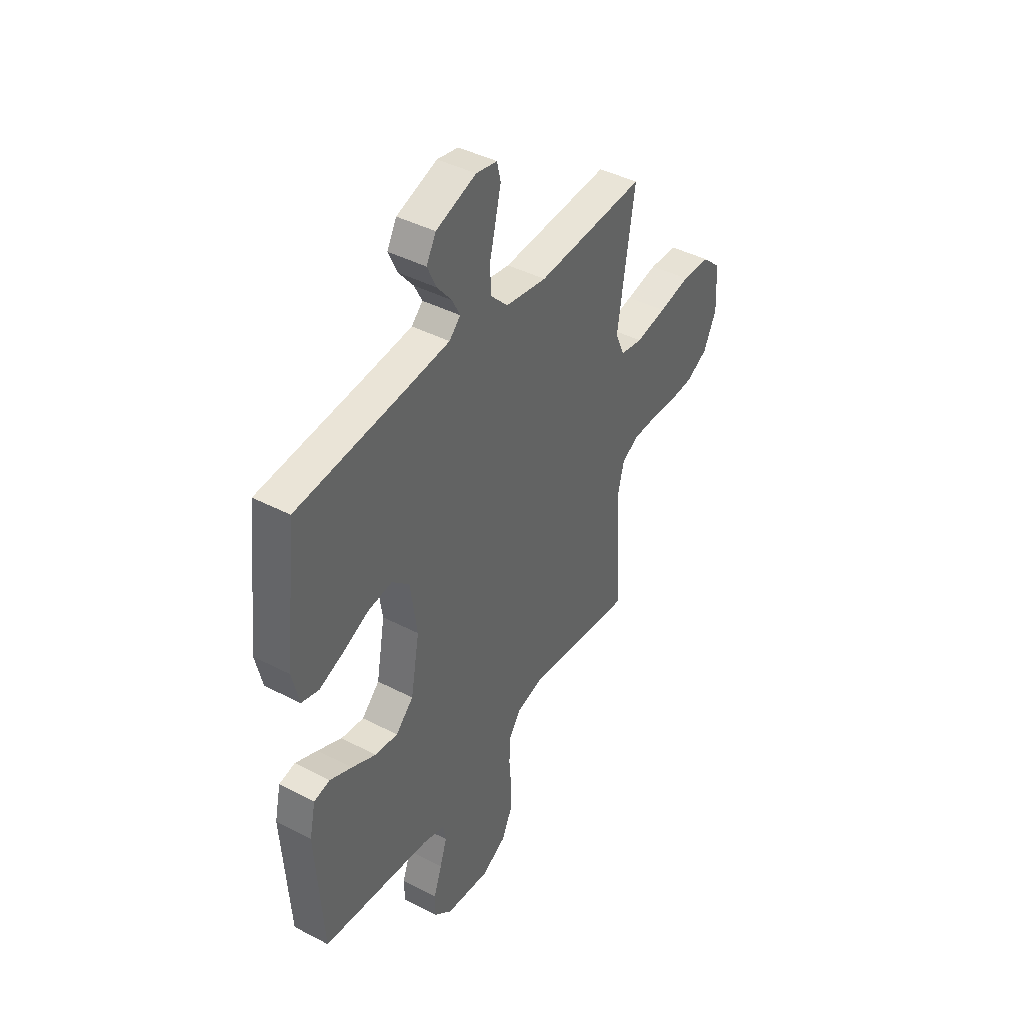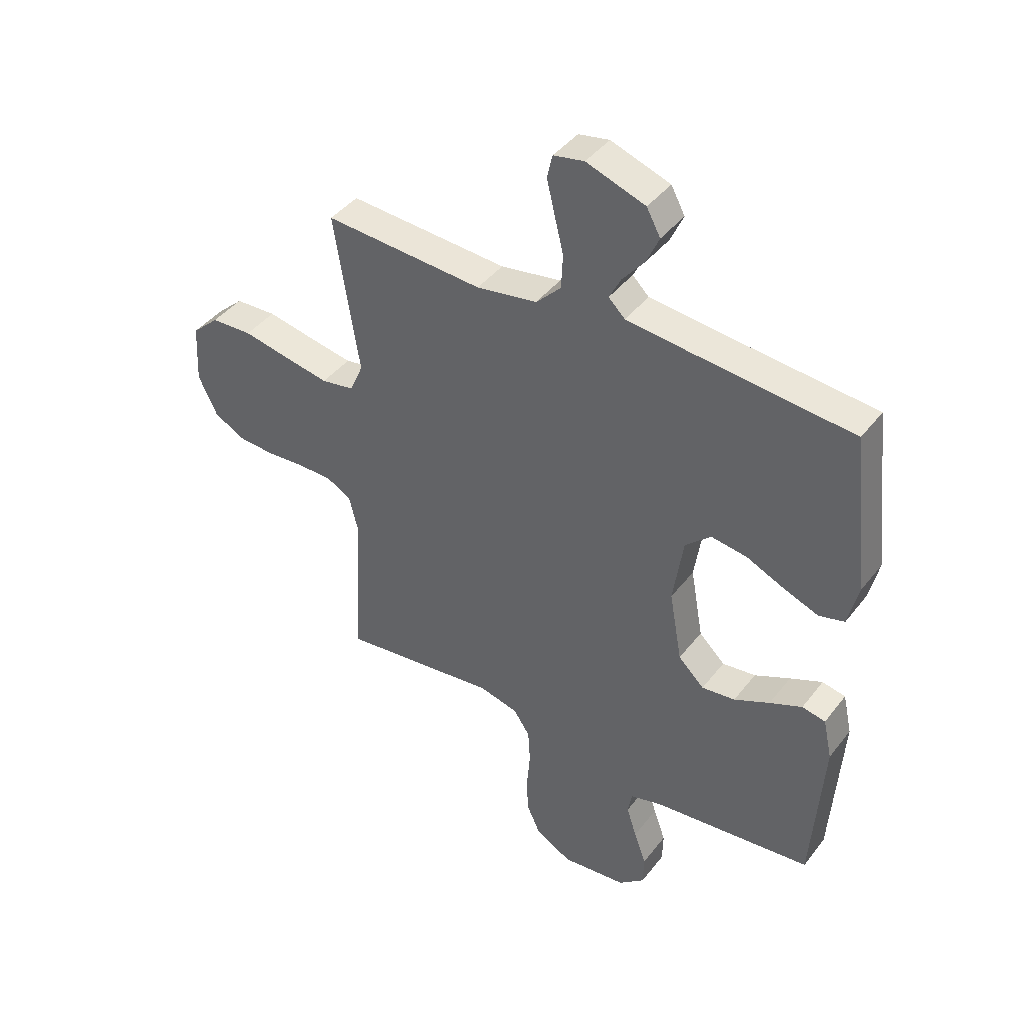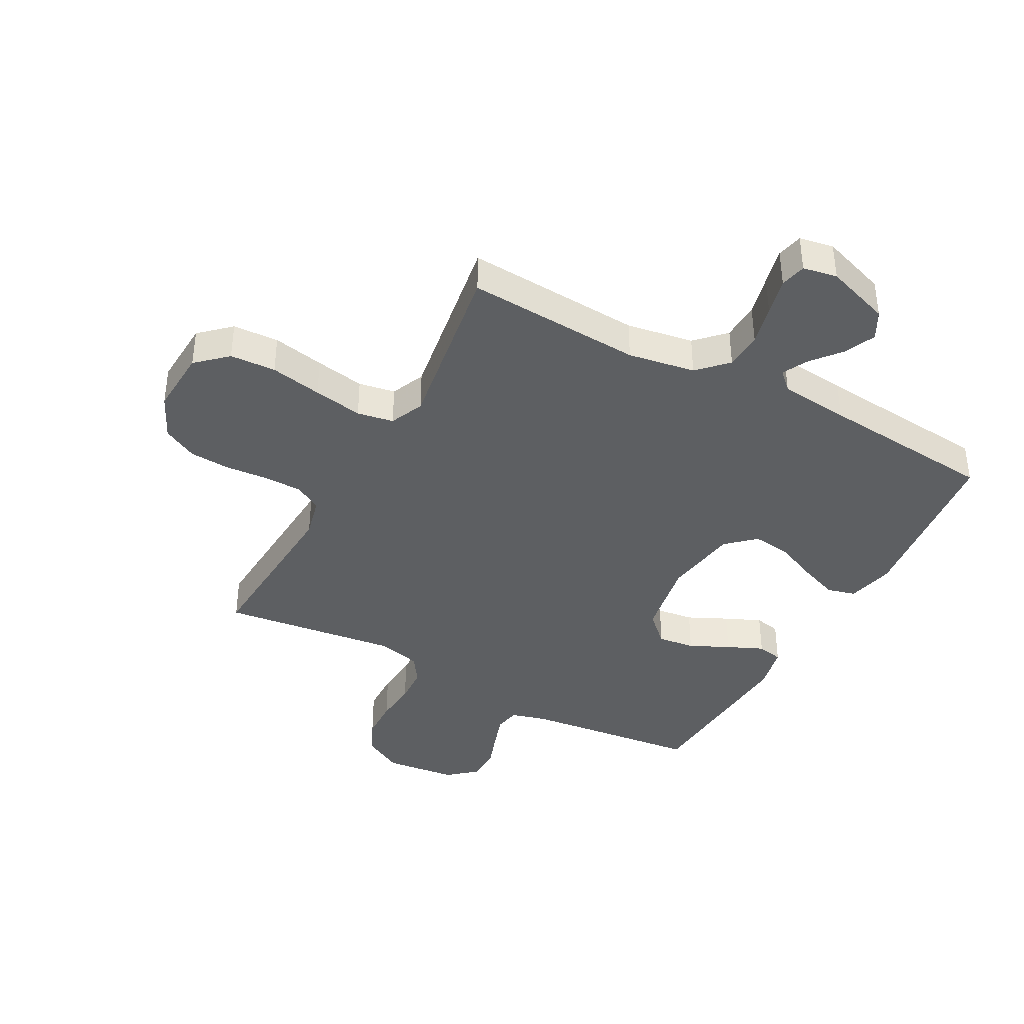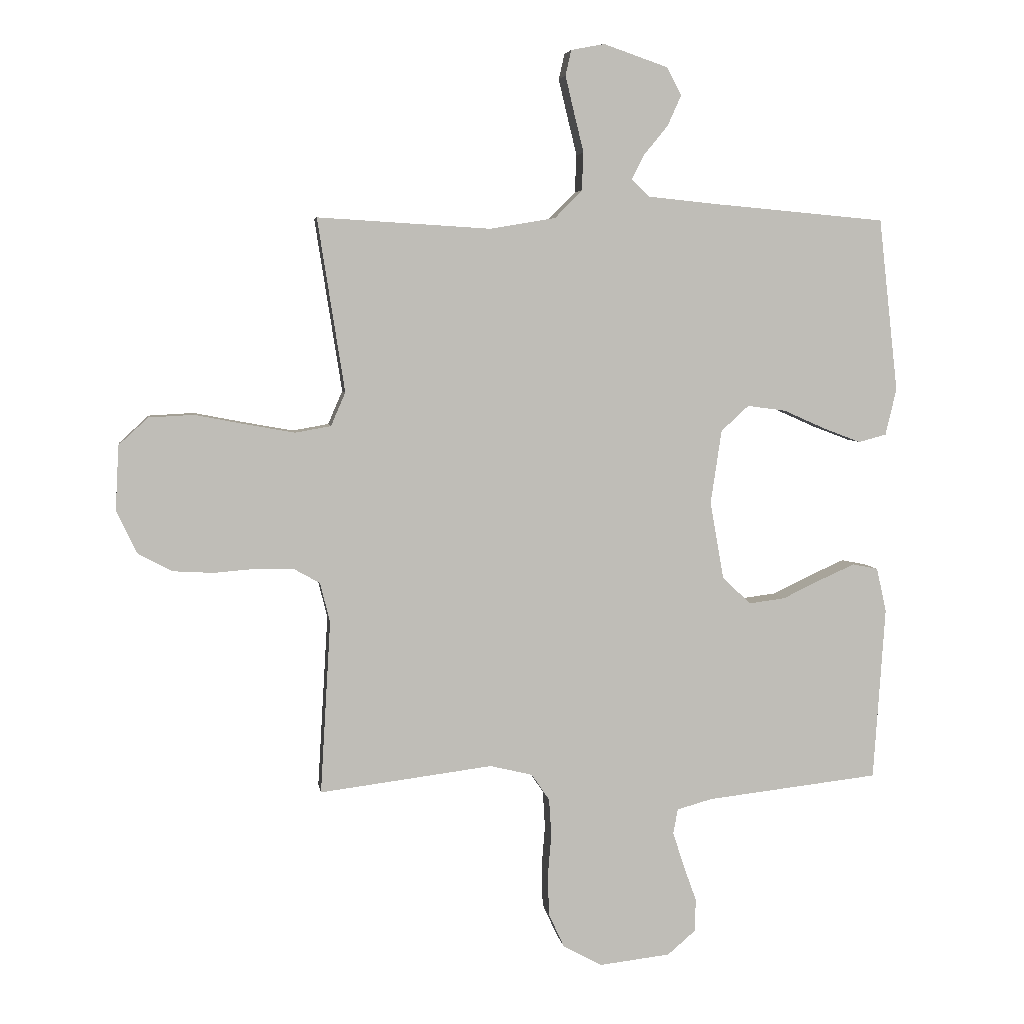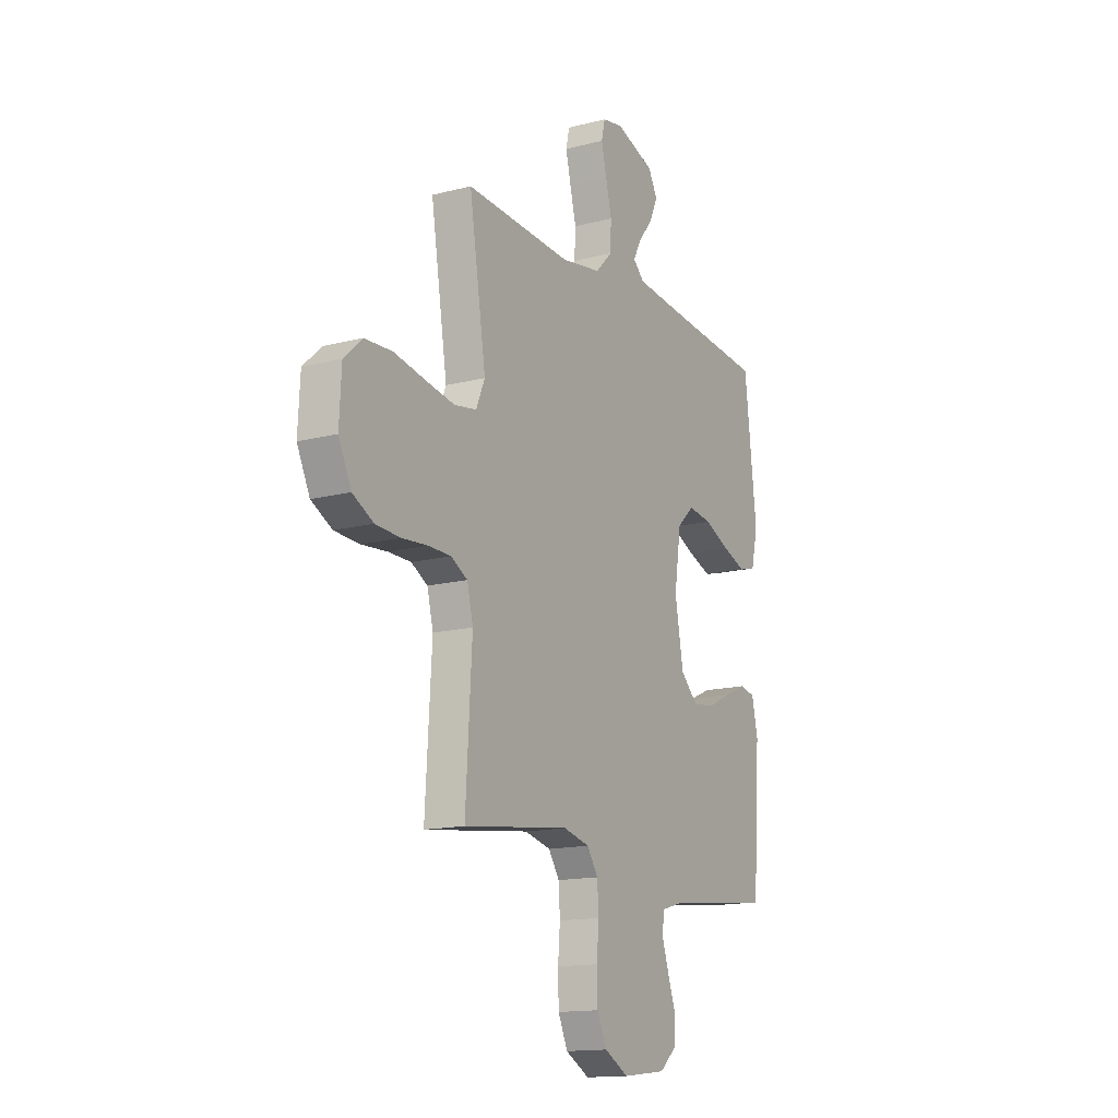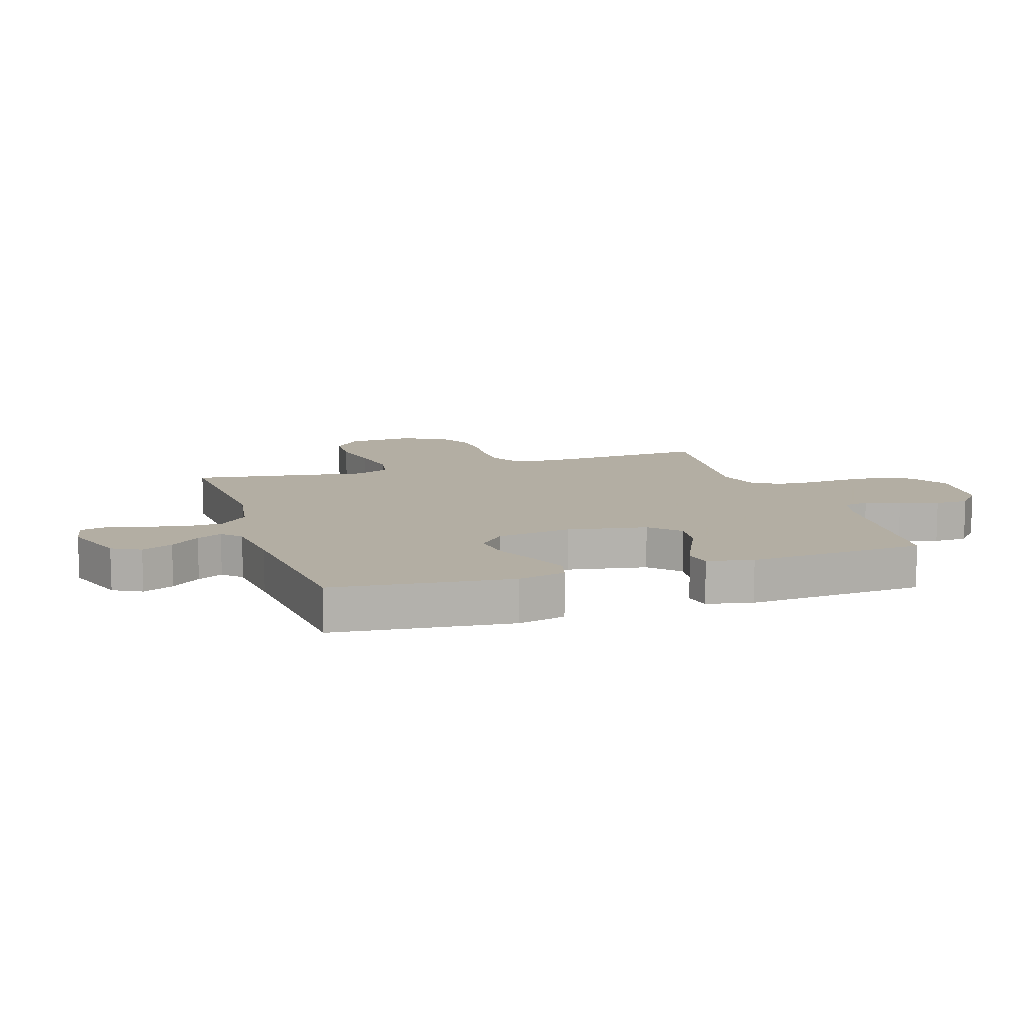
<metadata>
{"format":"obj","ext":"obj","renderer":"f3d","projection":"perspective","resolution":1024,"background":"white","views":[{"elev":42.1,"azim":122.0,"up":"+Z"},{"elev":42.2,"azim":34.5,"up":"+Z"},{"elev":-39.6,"azim":-28.5,"up":"+Y"},{"elev":5.1,"azim":-8.5,"up":"+Z"},{"elev":-14.9,"azim":-60.8,"up":"+Z"},{"elev":10.9,"azim":71.9,"up":"+Y"}]}
</metadata>
<code>
v 0.5 0.07 -0.5
v 0.2 0.07 -0.534
v 0.139 0.07 -0.551
v 0.131 0.07 -0.594
v 0.15 0.07 -0.653
v 0.173 0.07 -0.717
v 0.172 0.07 -0.774
v 0.123 0.07 -0.816
v 0 0.07 -0.83
v -0.068 0.07 -0.793
v -0.095 0.07 -0.734
v -0.097 0.07 -0.663
v -0.091 0.07 -0.59
v -0.095 0.07 -0.526
v -0.126 0.07 -0.48
v -0.2 0.07 -0.462
v -0.5 0.07 -0.5
v -0.482 0.07 -0.2
v -0.499 0.07 -0.131
v -0.545 0.07 -0.105
v -0.609 0.07 -0.104
v -0.682 0.07 -0.11
v -0.752 0.07 -0.106
v -0.811 0.07 -0.075
v -0.847 0.07 0
v -0.841 0.07 0.112
v -0.79 0.07 0.159
v -0.712 0.07 0.163
v -0.624 0.07 0.146
v -0.54 0.07 0.131
v -0.478 0.07 0.142
v -0.453 0.07 0.2
v -0.5 0.07 0.5
v -0.2 0.07 0.482
v -0.086 0.07 0.501
v -0.039 0.07 0.549
v -0.036 0.07 0.614
v -0.053 0.07 0.683
v -0.068 0.07 0.746
v -0.058 0.07 0.79
v 0 0.07 0.801
v 0.111 0.07 0.763
v 0.137 0.07 0.715
v 0.113 0.07 0.662
v 0.072 0.07 0.612
v 0.05 0.07 0.569
v 0.081 0.07 0.539
v 0.2 0.07 0.527
v 0.5 0.07 0.5
v 0.534 0.07 0.2
v 0.515 0.07 0.119
v 0.467 0.07 0.106
v 0.401 0.07 0.131
v 0.329 0.07 0.163
v 0.262 0.07 0.172
v 0.214 0.07 0.128
v 0.195 0.07 0
v 0.219 0.07 -0.134
v 0.268 0.07 -0.181
v 0.331 0.07 -0.173
v 0.398 0.07 -0.141
v 0.459 0.07 -0.114
v 0.503 0.07 -0.123
v 0.52 0.07 -0.2
v 0.5 0 -0.5
v 0.2 0 -0.534
v 0.139 0 -0.551
v 0.131 0 -0.594
v 0.15 0 -0.653
v 0.173 0 -0.717
v 0.172 0 -0.774
v 0.123 0 -0.816
v 0 0 -0.83
v -0.068 0 -0.793
v -0.095 0 -0.734
v -0.097 0 -0.663
v -0.091 0 -0.59
v -0.095 0 -0.526
v -0.126 0 -0.48
v -0.2 0 -0.462
v -0.5 0 -0.5
v -0.482 0 -0.2
v -0.499 0 -0.131
v -0.545 0 -0.105
v -0.609 0 -0.104
v -0.682 0 -0.11
v -0.752 0 -0.106
v -0.811 0 -0.075
v -0.847 0 0
v -0.841 0 0.112
v -0.79 0 0.159
v -0.712 0 0.163
v -0.624 0 0.146
v -0.54 0 0.131
v -0.478 0 0.142
v -0.453 0 0.2
v -0.5 0 0.5
v -0.2 0 0.482
v -0.086 0 0.501
v -0.039 0 0.549
v -0.036 0 0.614
v -0.053 0 0.683
v -0.068 0 0.746
v -0.058 0 0.79
v 0 0 0.801
v 0.111 0 0.763
v 0.137 0 0.715
v 0.113 0 0.662
v 0.072 0 0.612
v 0.05 0 0.569
v 0.081 0 0.539
v 0.2 0 0.527
v 0.5 0 0.5
v 0.534 0 0.2
v 0.515 0 0.119
v 0.467 0 0.106
v 0.401 0 0.131
v 0.329 0 0.163
v 0.262 0 0.172
v 0.214 0 0.128
v 0.195 0 0
v 0.219 0 -0.134
v 0.268 0 -0.181
v 0.331 0 -0.173
v 0.398 0 -0.141
v 0.459 0 -0.114
v 0.503 0 -0.123
v 0.52 0 -0.2
f 63 64 1 2
f 60 61 62 63
f 60 63 2 3
f 59 60 3
f 58 59 3
f 57 58 3
f 51 52 53 54
f 49 50 51 54
f 48 49 54 55
f 47 48 55 56
f 42 43 44 45
f 42 45 46
f 41 42 46
f 40 41 46
f 37 38 39 40
f 37 40 46
f 36 37 46 47
f 32 33 34
f 31 32 34 35
f 26 27 28 29
f 26 29 30
f 25 26 30
f 24 25 30 31
f 21 22 23 24
f 20 21 24 31
f 16 17 18
f 15 16 18 19
f 10 11 12 13
f 10 13 14
f 9 10 14
f 8 9 14
f 5 6 7 8
f 4 5 8 14
f 57 3 4 14
f 56 57 14 15
f 35 36 47 56
f 35 56 15 19
f 19 20 31 35
f 66 65 128 127
f 127 126 125 124
f 67 66 127 124
f 67 124 123
f 67 123 122
f 67 122 121
f 118 117 116 115
f 118 115 114 113
f 119 118 113 112
f 120 119 112 111
f 109 108 107 106
f 110 109 106
f 110 106 105
f 110 105 104
f 104 103 102 101
f 110 104 101
f 111 110 101 100
f 98 97 96
f 99 98 96 95
f 93 92 91 90
f 94 93 90
f 94 90 89
f 95 94 89 88
f 88 87 86 85
f 95 88 85 84
f 82 81 80
f 83 82 80 79
f 77 76 75 74
f 78 77 74
f 78 74 73
f 78 73 72
f 72 71 70 69
f 78 72 69 68
f 78 68 67 121
f 79 78 121 120
f 120 111 100 99
f 83 79 120 99
f 99 95 84 83
f 1 65 66 2
f 2 66 67 3
f 3 67 68 4
f 4 68 69 5
f 5 69 70 6
f 6 70 71 7
f 7 71 72 8
f 8 72 73 9
f 9 73 74 10
f 10 74 75 11
f 11 75 76 12
f 12 76 77 13
f 13 77 78 14
f 14 78 79 15
f 15 79 80 16
f 16 80 81 17
f 17 81 82 18
f 18 82 83 19
f 19 83 84 20
f 20 84 85 21
f 21 85 86 22
f 22 86 87 23
f 23 87 88 24
f 24 88 89 25
f 25 89 90 26
f 26 90 91 27
f 27 91 92 28
f 28 92 93 29
f 29 93 94 30
f 30 94 95 31
f 31 95 96 32
f 32 96 97 33
f 33 97 98 34
f 34 98 99 35
f 35 99 100 36
f 36 100 101 37
f 37 101 102 38
f 38 102 103 39
f 39 103 104 40
f 40 104 105 41
f 41 105 106 42
f 42 106 107 43
f 43 107 108 44
f 44 108 109 45
f 45 109 110 46
f 46 110 111 47
f 47 111 112 48
f 48 112 113 49
f 49 113 114 50
f 50 114 115 51
f 51 115 116 52
f 52 116 117 53
f 53 117 118 54
f 54 118 119 55
f 55 119 120 56
f 56 120 121 57
f 57 121 122 58
f 58 122 123 59
f 59 123 124 60
f 60 124 125 61
f 61 125 126 62
f 62 126 127 63
f 63 127 128 64
f 64 128 65 1

</code>
